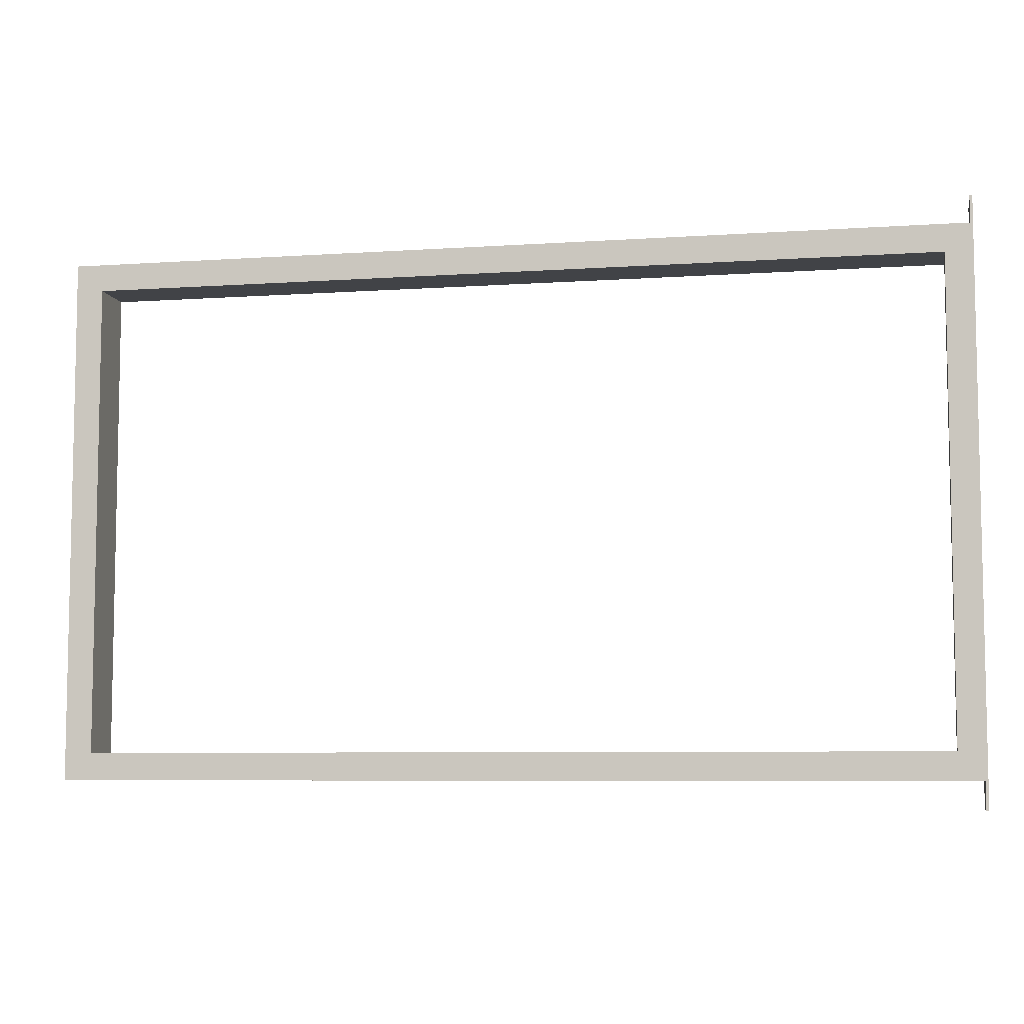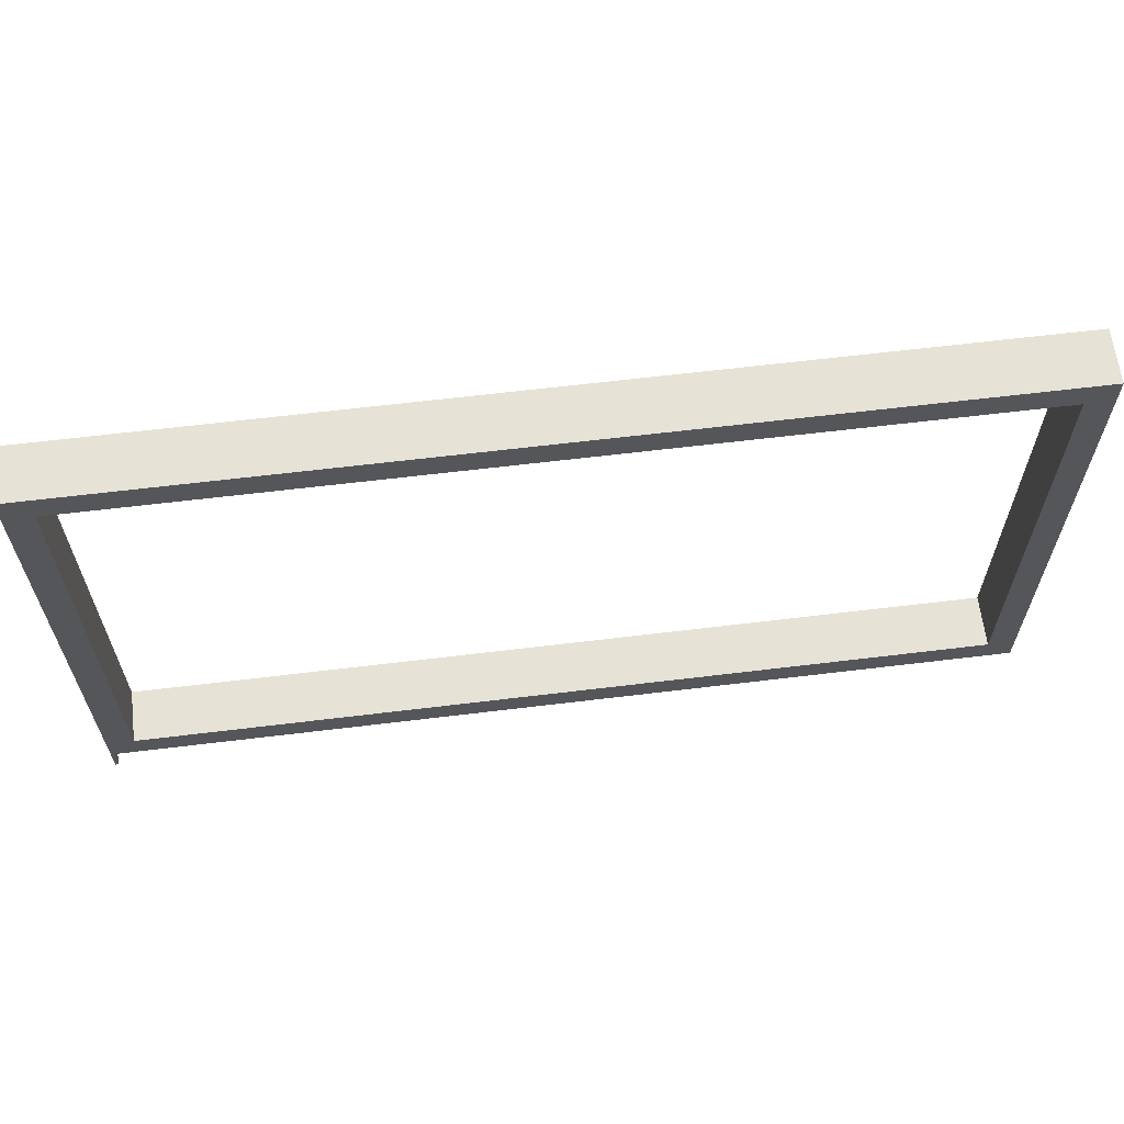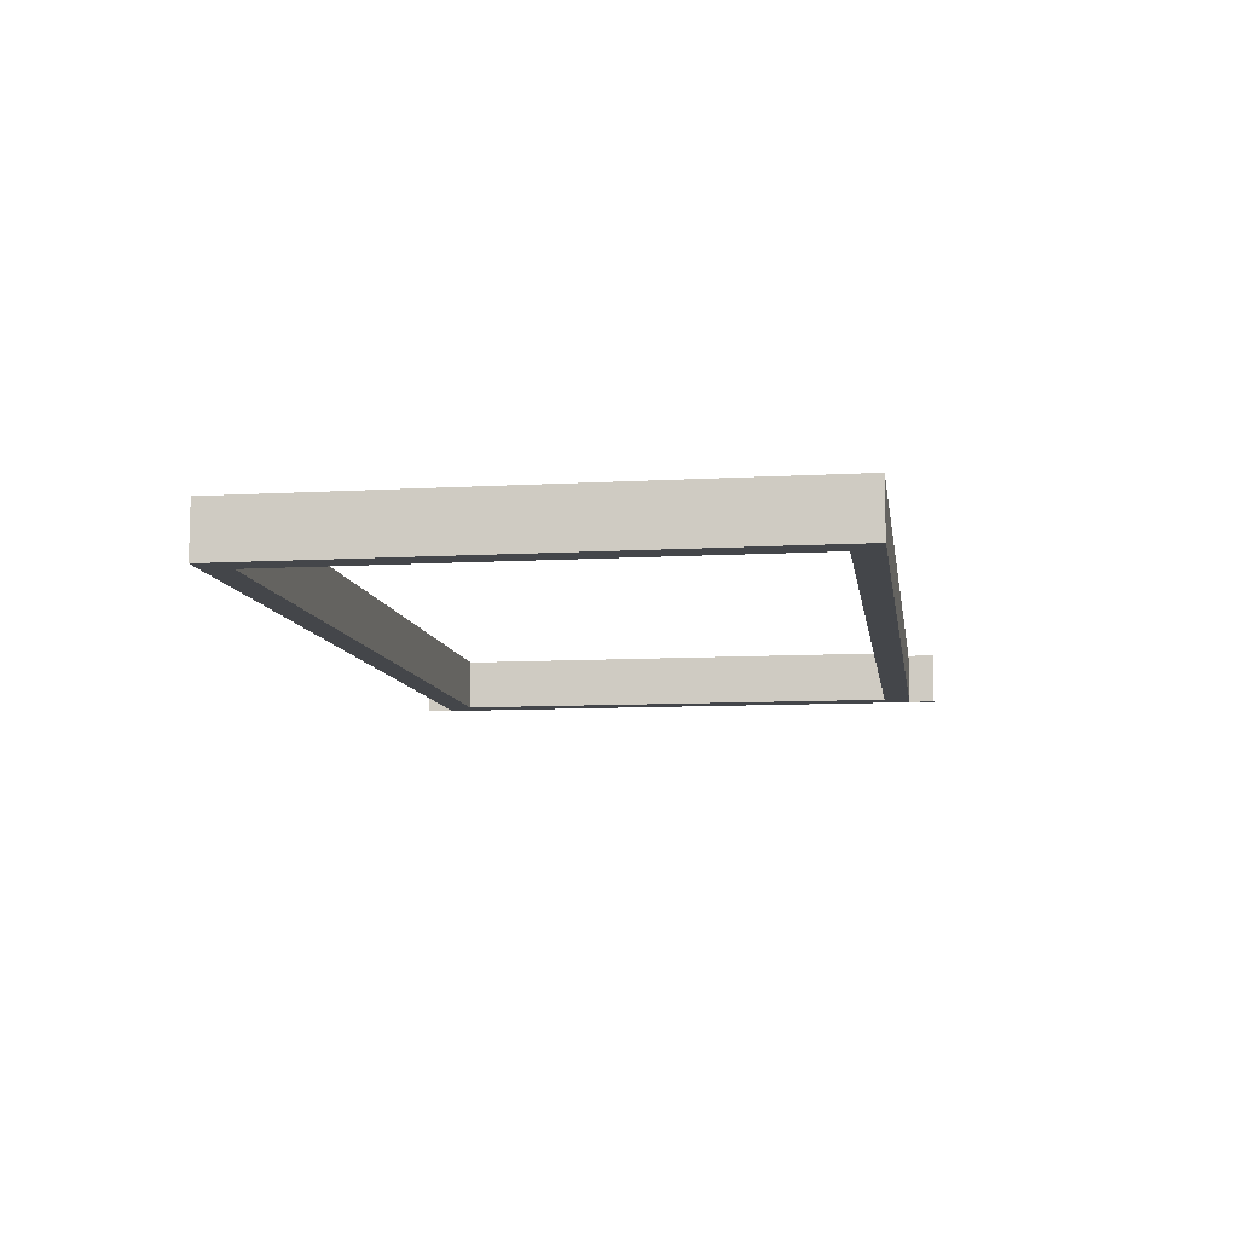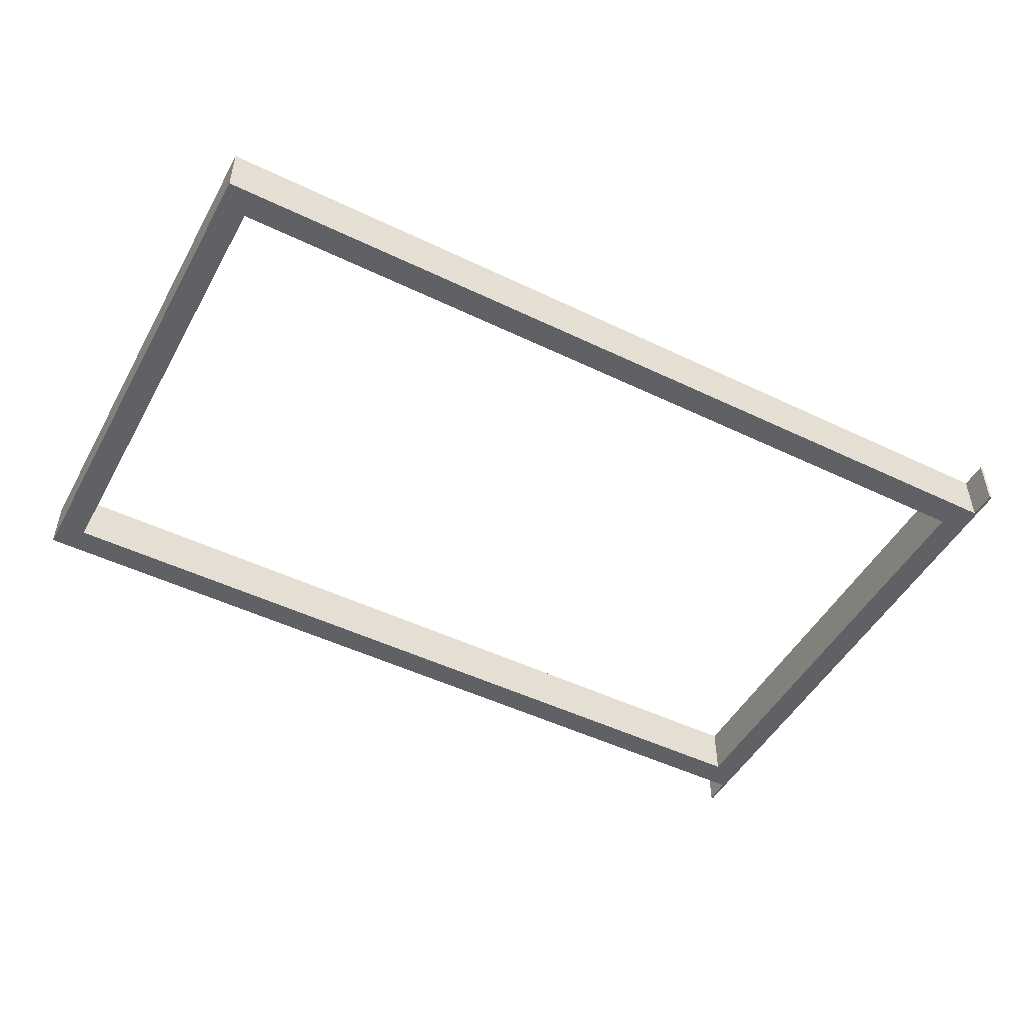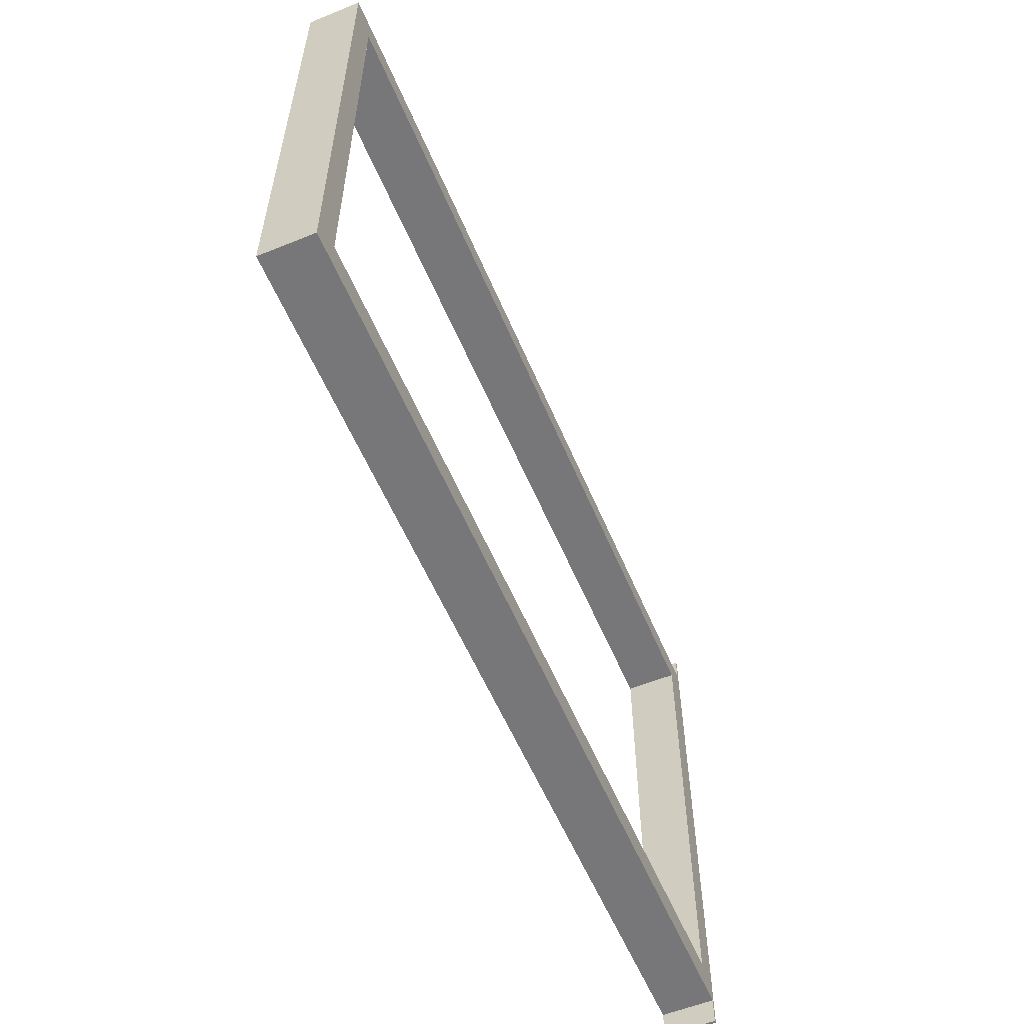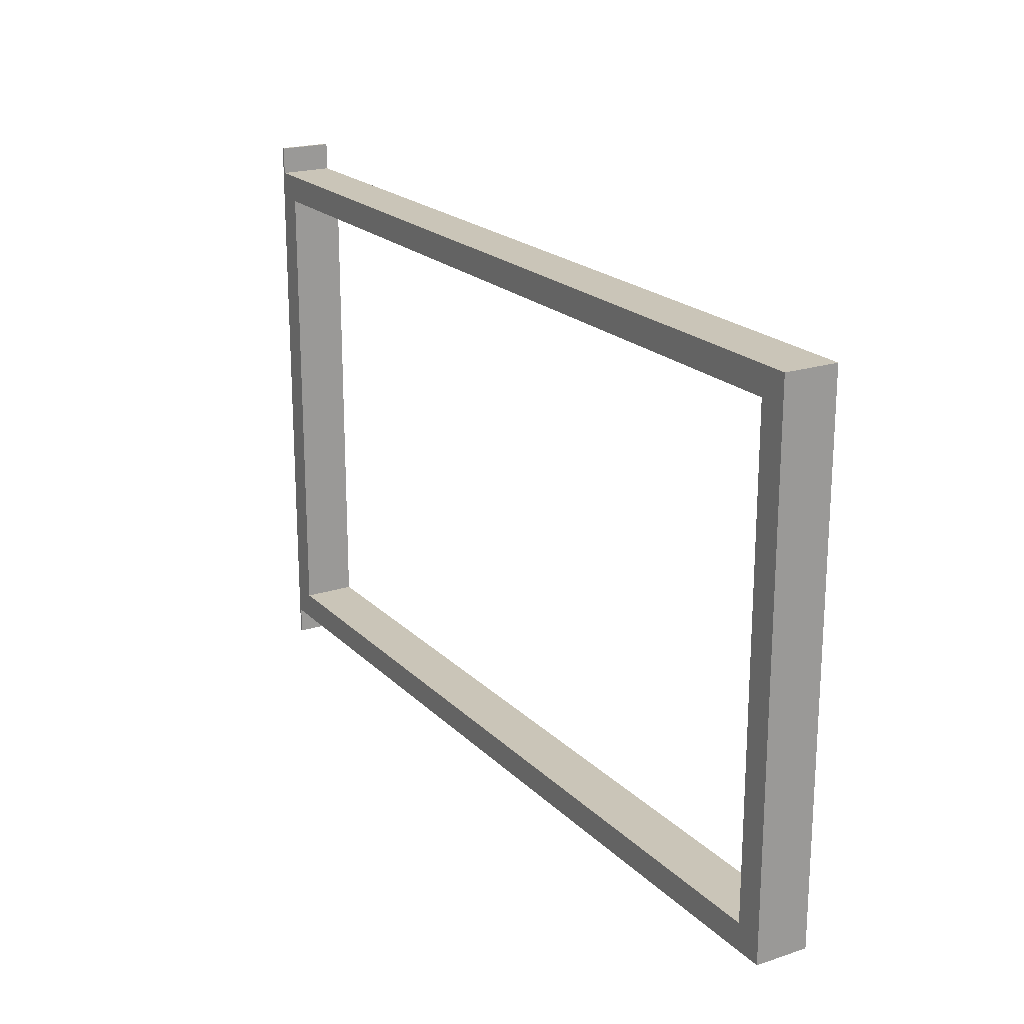
<metadata>
{"format":"obj","ext":"obj","renderer":"f3d","projection":"perspective","resolution":1024,"background":"white","views":[{"elev":-7.1,"azim":-168.8,"up":"+Z"},{"elev":63.5,"azim":-7.0,"up":"+Z"},{"elev":-9.6,"azim":98.5,"up":"+Y"},{"elev":-49.1,"azim":151.9,"up":"+Y"},{"elev":-57.2,"azim":112.8,"up":"+Z"},{"elev":20.4,"azim":59.2,"up":"+Z"}]}
</metadata>
<code>
v -66.1 7.7 38.75
v -66.1 0 38.75
v 66.5 0 38.75
v 66.5 7.7 38.75
v -66.5 7.7 42.75
v -66.5 7.7 -42.75
v -66.5 -1.356e-31 -42.75
v -66.5 0 42.75
v -62.5 0 -34.75
v -62.5 0 34.75
v 62.5 0 34.75
v 62.5 0 -34.75
v 66.5 0 -38.75
v 66.5 0 38.75
v -66.1 0 38.75
v -66.1 0 42.75
v -66.5 0 42.75
v -66.5 -1.356e-31 -42.75
v -66.1 -1.356e-31 -42.75
v -66.1 0 -38.75
v 66.5 7.7 -38.75
v 66.5 7.7 38.75
v 66.5 0 38.75
v 66.5 0 -38.75
v -66.5 -1.356e-31 -42.75
v -66.5 7.7 -42.75
v -66.1 7.7 -42.75
v -66.1 -1.356e-31 -42.75
v -66.1 -1.356e-31 -42.75
v -66.1 7.7 -42.75
v -66.1 7.7 -38.75
v -66.1 0 -38.75
v -62.5 7.7 -34.75
v -62.5 7.7 34.75
v -62.5 0 34.75
v -62.5 0 -34.75
v -66.1 7.7 42.75
v -66.1 0 42.75
v -66.1 0 38.75
v -66.1 7.7 38.75
v -66.5 7.7 42.75
v -66.5 0 42.75
v -66.1 0 42.75
v -66.1 7.7 42.75
v -62.5 7.7 34.75
v 62.5 7.7 34.75
v 62.5 0 34.75
v -62.5 0 34.75
v -66.1 0 -38.75
v -66.1 7.7 -38.75
v 66.5 7.7 -38.75
v 66.5 0 -38.75
v 62.5 7.7 -34.75
v -62.5 7.7 -34.75
v -62.5 0 -34.75
v 62.5 0 -34.75
v 62.5 7.7 34.75
v 62.5 7.7 -34.75
v 62.5 0 -34.75
v 62.5 0 34.75
v 66.5 7.7 38.75
v 66.5 7.7 -38.75
v -66.1 7.7 -38.75
v -66.1 7.7 -42.75
v -66.5 7.7 -42.75
v -66.5 7.7 42.75
v -66.1 7.7 42.75
v -66.1 7.7 38.75
v -62.5 7.7 34.75
v -62.5 7.7 -34.75
v 62.5 7.7 -34.75
v 62.5 7.7 34.75
f 2 3 1
f 1 3 4
f 5 6 8
f 8 6 7
f 10 15 9
f 9 15 20
f 9 20 12
f 12 20 13
f 12 13 14
f 10 11 15
f 15 11 14
f 14 11 12
f 16 17 15
f 15 17 20
f 17 18 20
f 20 18 19
f 21 22 24
f 24 22 23
f 25 26 28
f 28 26 27
f 30 31 29
f 29 31 32
f 33 34 36
f 36 34 35
f 38 39 37
f 37 39 40
f 41 42 44
f 44 42 43
f 45 46 48
f 48 46 47
f 50 51 49
f 49 51 52
f 53 54 56
f 56 54 55
f 57 58 60
f 60 58 59
f 68 61 72
f 72 61 62
f 72 62 71
f 71 62 63
f 71 63 70
f 70 63 68
f 70 68 69
f 69 68 72
f 64 65 63
f 63 65 66
f 63 66 68
f 68 66 67

</code>
